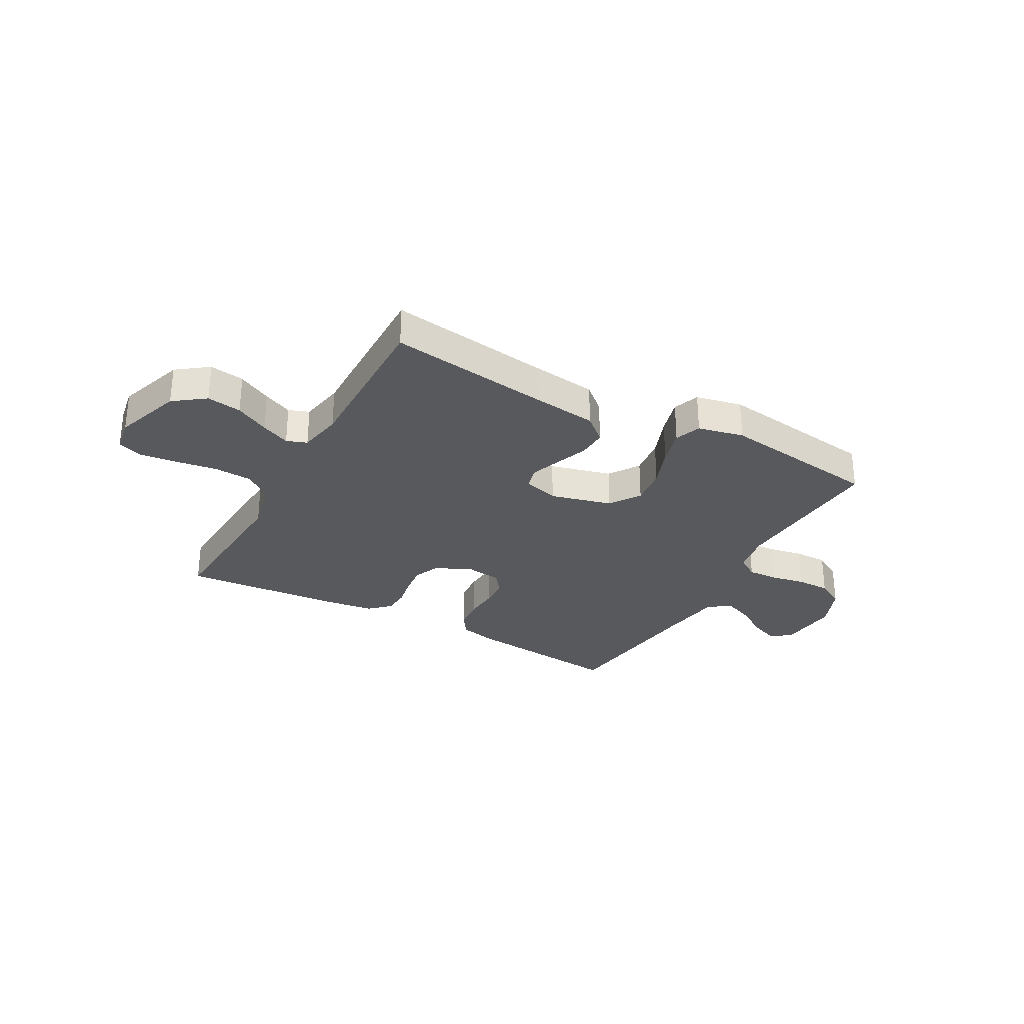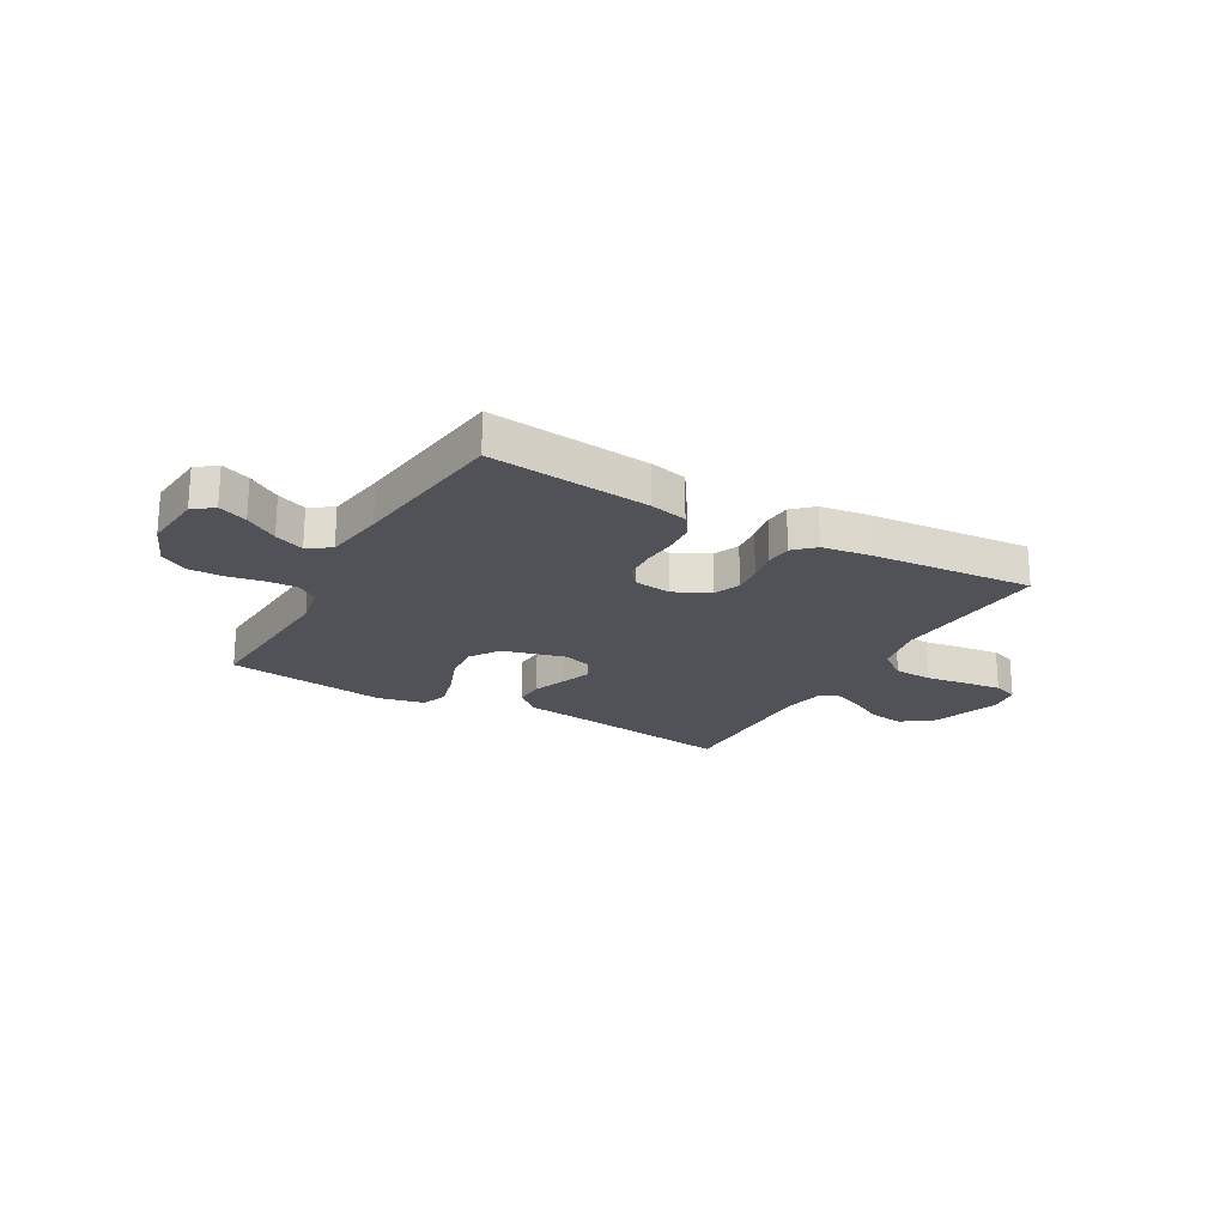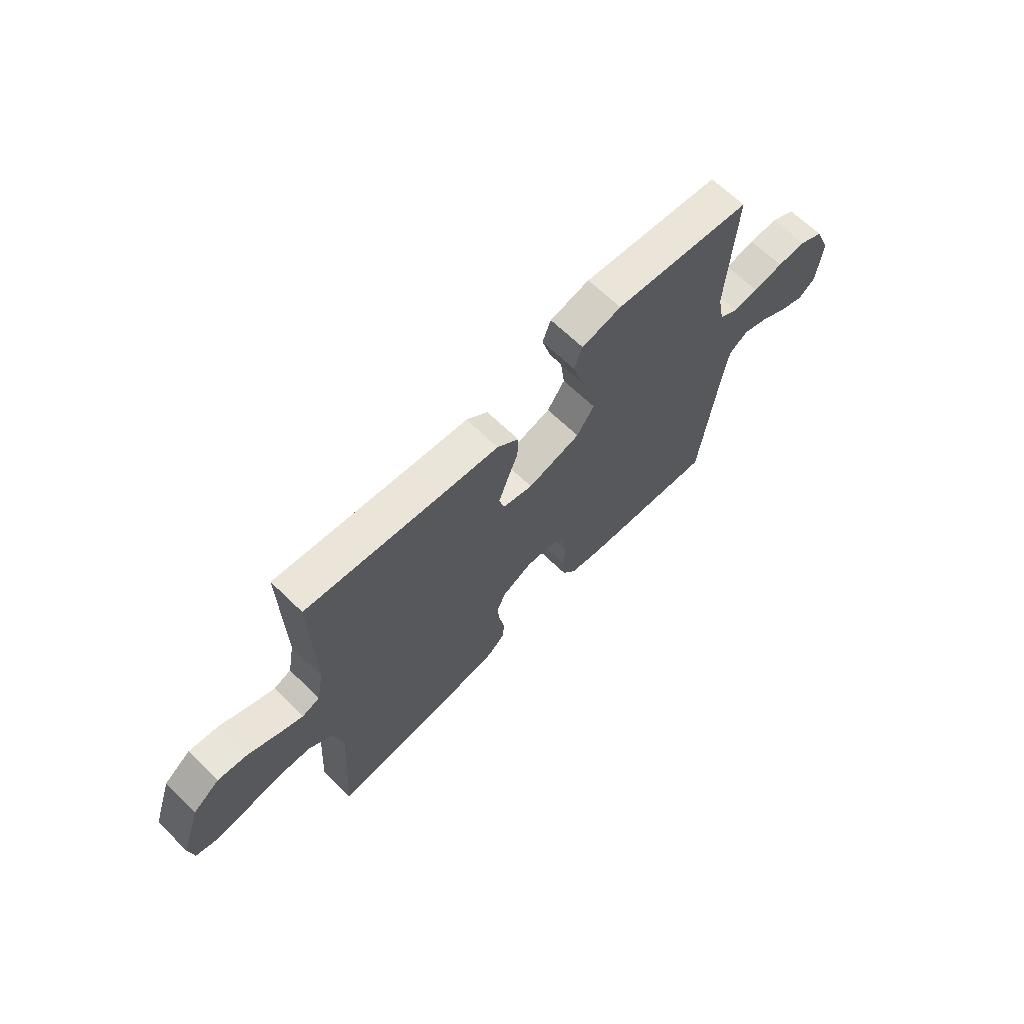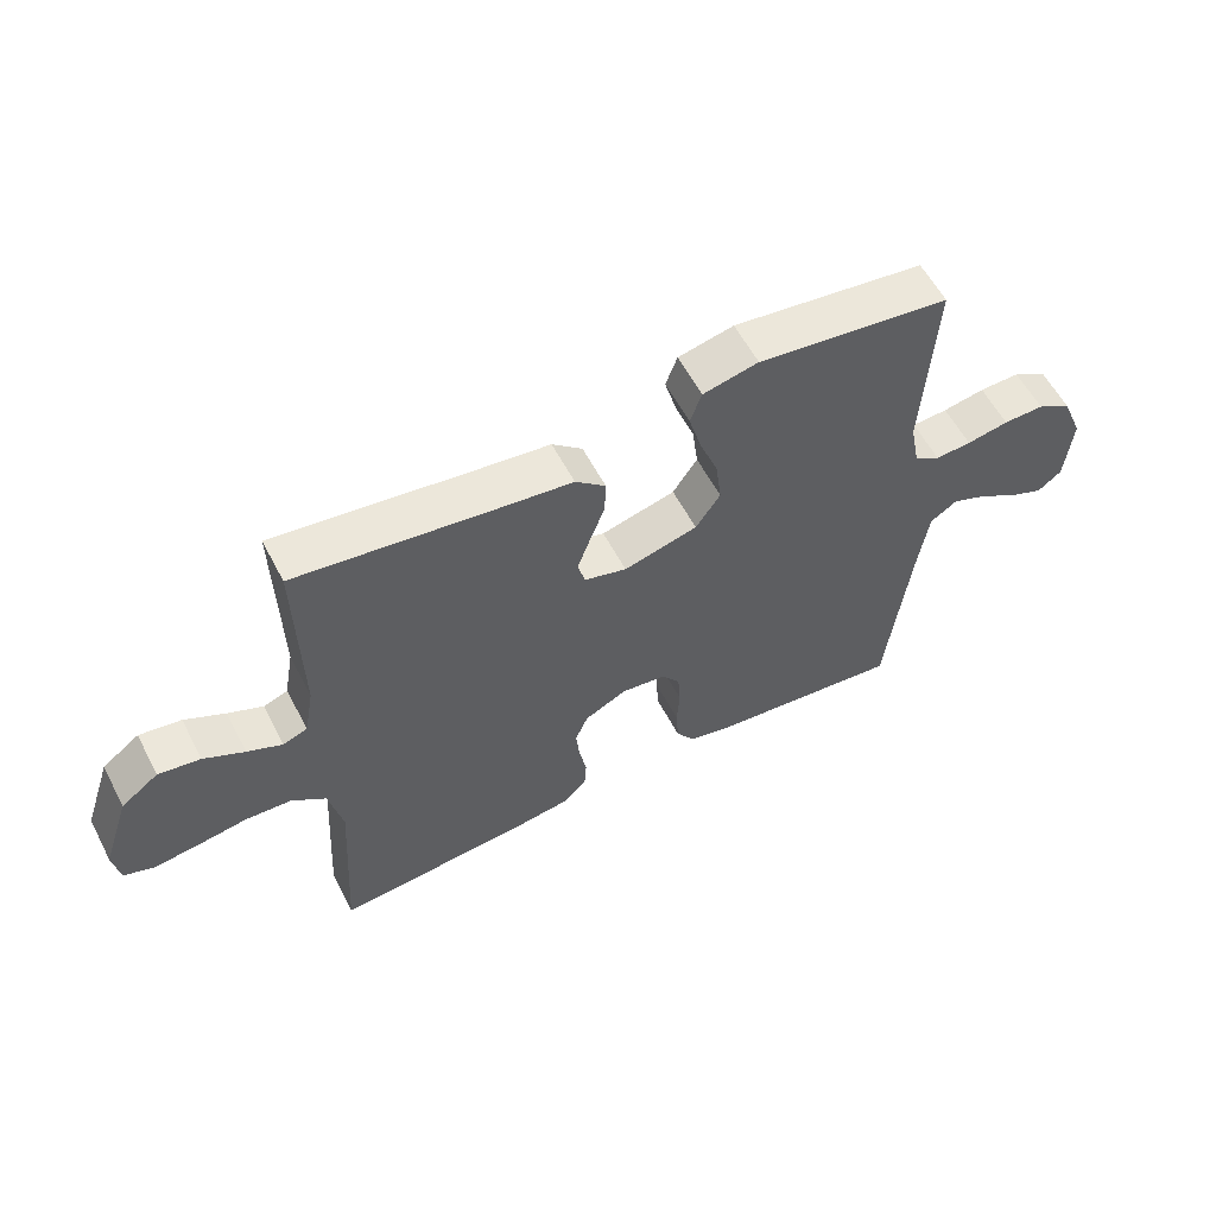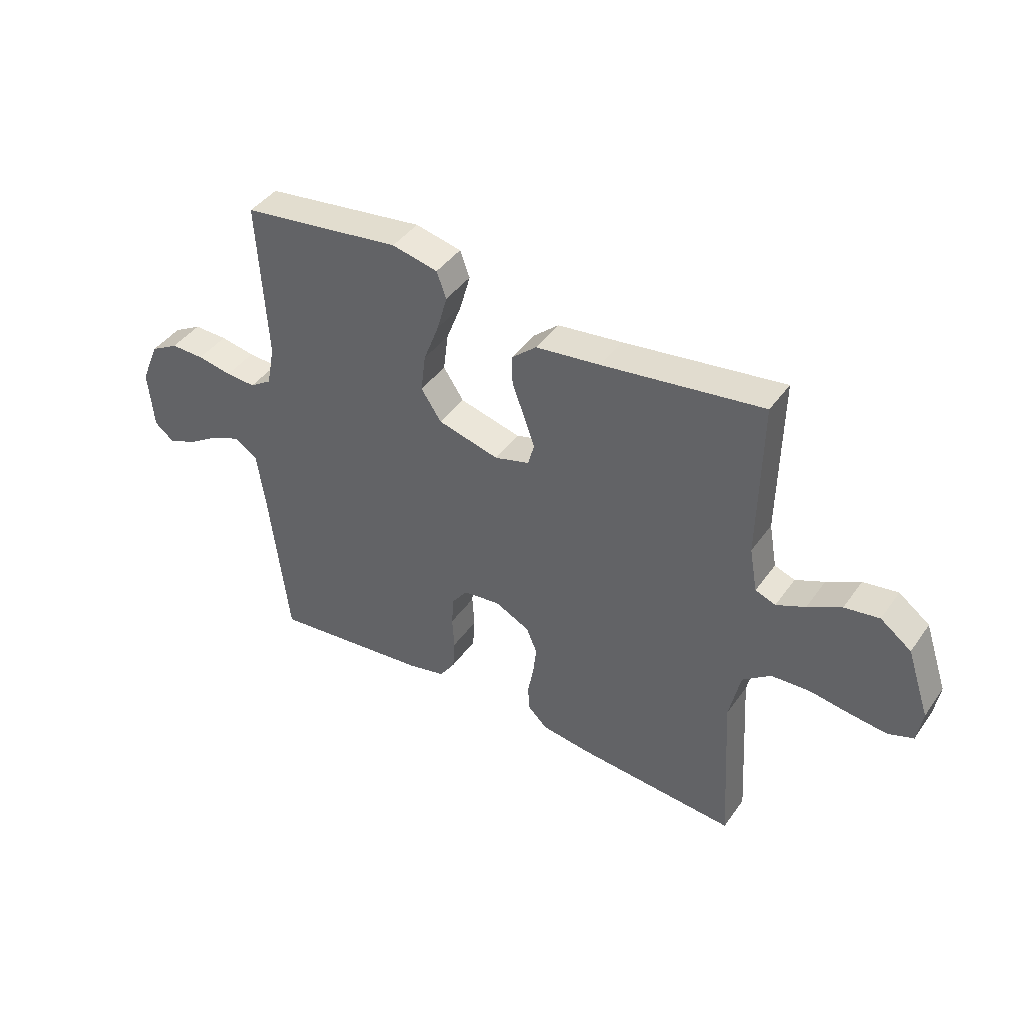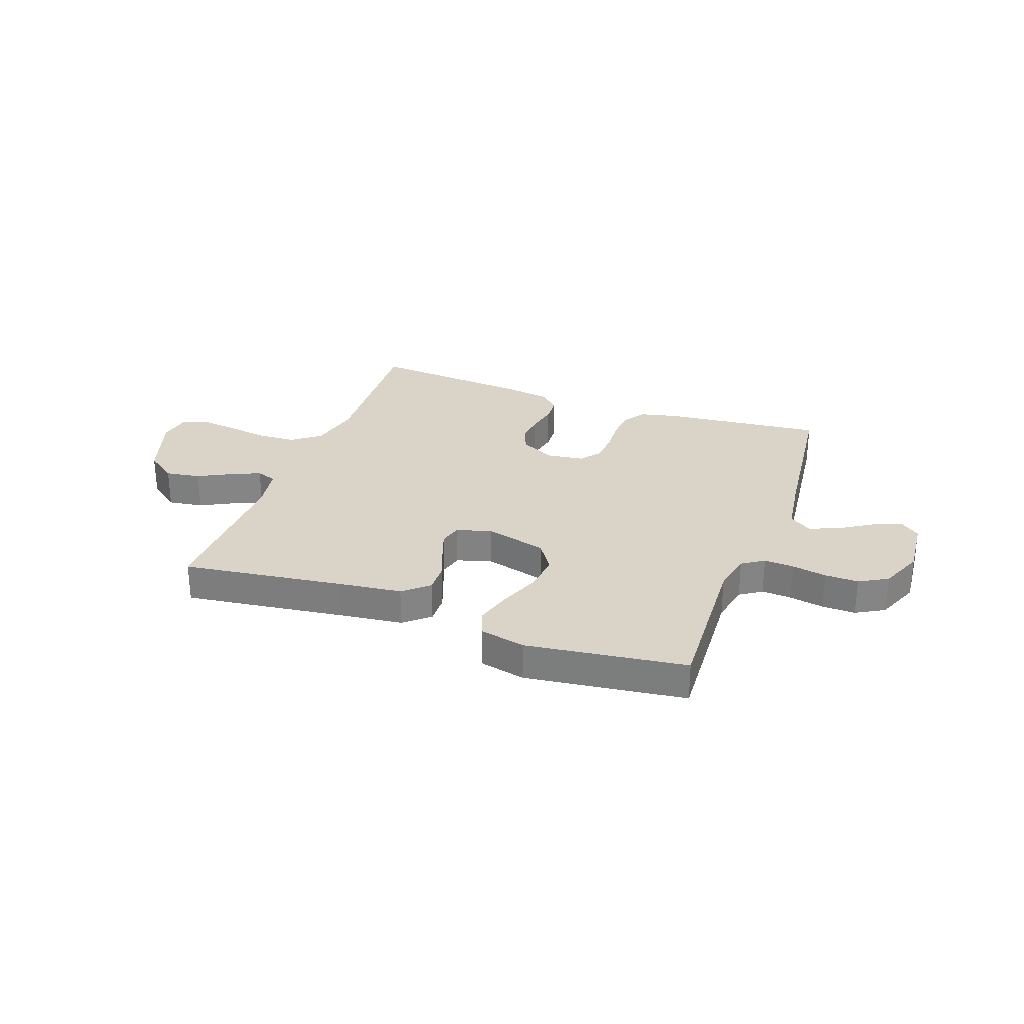
<metadata>
{"format":"obj","ext":"obj","renderer":"f3d","projection":"perspective","resolution":1024,"background":"white","views":[{"elev":-29.8,"azim":-29.0,"up":"+Y"},{"elev":-21.4,"azim":150.4,"up":"+Y"},{"elev":66.3,"azim":-45.8,"up":"+Z"},{"elev":58.2,"azim":-27.5,"up":"+Z"},{"elev":42.4,"azim":-147.5,"up":"+Z"},{"elev":28.7,"azim":20.1,"up":"+Y"}]}
</metadata>
<code>
v 0.5 0.07 0.5
v 0.483 0.07 0.2
v 0.498 0.07 0.123
v 0.539 0.07 0.096
v 0.595 0.07 0.099
v 0.66 0.07 0.111
v 0.723 0.07 0.112
v 0.776 0.07 0.082
v 0.81 0.07 0
v 0.8 0.07 -0.113
v 0.763 0.07 -0.142
v 0.709 0.07 -0.12
v 0.648 0.07 -0.081
v 0.593 0.07 -0.059
v 0.551 0.07 -0.087
v 0.535 0.07 -0.2
v 0.5 0.07 -0.5
v 0.2 0.07 -0.468
v 0.131 0.07 -0.452
v 0.102 0.07 -0.409
v 0.098 0.07 -0.351
v 0.102 0.07 -0.289
v 0.098 0.07 -0.233
v 0.069 0.07 -0.195
v 0 0.07 -0.186
v -0.066 0.07 -0.219
v -0.086 0.07 -0.267
v -0.08 0.07 -0.322
v -0.069 0.07 -0.379
v -0.072 0.07 -0.428
v -0.109 0.07 -0.463
v -0.2 0.07 -0.476
v -0.5 0.07 -0.5
v -0.482 0.07 -0.2
v -0.503 0.07 -0.103
v -0.556 0.07 -0.063
v -0.628 0.07 -0.059
v -0.706 0.07 -0.071
v -0.774 0.07 -0.079
v -0.821 0.07 -0.062
v -0.831 0.07 0
v -0.788 0.07 0.127
v -0.73 0.07 0.17
v -0.665 0.07 0.16
v -0.602 0.07 0.127
v -0.548 0.07 0.103
v -0.51 0.07 0.117
v -0.495 0.07 0.2
v -0.5 0.07 0.5
v -0.2 0.07 0.459
v -0.079 0.07 0.444
v -0.032 0.07 0.403
v -0.034 0.07 0.348
v -0.057 0.07 0.287
v -0.077 0.07 0.231
v -0.066 0.07 0.188
v 0 0.07 0.169
v 0.115 0.07 0.199
v 0.153 0.07 0.256
v 0.144 0.07 0.328
v 0.115 0.07 0.404
v 0.096 0.07 0.472
v 0.114 0.07 0.521
v 0.2 0.07 0.54
v 0.5 0 0.5
v 0.483 0 0.2
v 0.498 0 0.123
v 0.539 0 0.096
v 0.595 0 0.099
v 0.66 0 0.111
v 0.723 0 0.112
v 0.776 0 0.082
v 0.81 0 0
v 0.8 0 -0.113
v 0.763 0 -0.142
v 0.709 0 -0.12
v 0.648 0 -0.081
v 0.593 0 -0.059
v 0.551 0 -0.087
v 0.535 0 -0.2
v 0.5 0 -0.5
v 0.2 0 -0.468
v 0.131 0 -0.452
v 0.102 0 -0.409
v 0.098 0 -0.351
v 0.102 0 -0.289
v 0.098 0 -0.233
v 0.069 0 -0.195
v 0 0 -0.186
v -0.066 0 -0.219
v -0.086 0 -0.267
v -0.08 0 -0.322
v -0.069 0 -0.379
v -0.072 0 -0.428
v -0.109 0 -0.463
v -0.2 0 -0.476
v -0.5 0 -0.5
v -0.482 0 -0.2
v -0.503 0 -0.103
v -0.556 0 -0.063
v -0.628 0 -0.059
v -0.706 0 -0.071
v -0.774 0 -0.079
v -0.821 0 -0.062
v -0.831 0 0
v -0.788 0 0.127
v -0.73 0 0.17
v -0.665 0 0.16
v -0.602 0 0.127
v -0.548 0 0.103
v -0.51 0 0.117
v -0.495 0 0.2
v -0.5 0 0.5
v -0.2 0 0.459
v -0.079 0 0.444
v -0.032 0 0.403
v -0.034 0 0.348
v -0.057 0 0.287
v -0.077 0 0.231
v -0.066 0 0.188
v 0 0 0.169
v 0.115 0 0.199
v 0.153 0 0.256
v 0.144 0 0.328
v 0.115 0 0.404
v 0.096 0 0.472
v 0.114 0 0.521
v 0.2 0 0.54
f 63 64 1 2
f 60 61 62 63
f 60 63 2 3
f 59 60 3 4
f 58 59 4
f 57 58 4
f 51 52 53 54
f 50 51 54 55
f 48 49 50 55
f 47 48 55 56
f 42 43 44 45
f 42 45 46
f 41 42 46
f 40 41 46
f 37 38 39 40
f 37 40 46 47
f 31 32 33 34
f 31 34 35
f 28 29 30 31
f 27 28 31 35
f 26 27 35 36
f 19 20 21 22
f 19 22 23
f 16 17 18 19
f 15 16 19 23
f 14 15 23 24
f 10 11 12 13
f 10 13 14
f 9 10 14
f 5 6 7 8
f 4 5 8 9
f 57 4 9 14
f 36 37 47 56
f 25 26 36 56
f 25 56 57
f 14 24 25 57
f 66 65 128 127
f 127 126 125 124
f 67 66 127 124
f 68 67 124 123
f 68 123 122
f 68 122 121
f 118 117 116 115
f 119 118 115 114
f 119 114 113 112
f 120 119 112 111
f 109 108 107 106
f 110 109 106
f 110 106 105
f 110 105 104
f 104 103 102 101
f 111 110 104 101
f 98 97 96 95
f 99 98 95
f 95 94 93 92
f 99 95 92 91
f 100 99 91 90
f 86 85 84 83
f 87 86 83
f 83 82 81 80
f 87 83 80 79
f 88 87 79 78
f 77 76 75 74
f 78 77 74
f 78 74 73
f 72 71 70 69
f 73 72 69 68
f 78 73 68 121
f 120 111 101 100
f 120 100 90 89
f 121 120 89
f 121 89 88 78
f 1 65 66 2
f 2 66 67 3
f 3 67 68 4
f 4 68 69 5
f 5 69 70 6
f 6 70 71 7
f 7 71 72 8
f 8 72 73 9
f 9 73 74 10
f 10 74 75 11
f 11 75 76 12
f 12 76 77 13
f 13 77 78 14
f 14 78 79 15
f 15 79 80 16
f 16 80 81 17
f 17 81 82 18
f 18 82 83 19
f 19 83 84 20
f 20 84 85 21
f 21 85 86 22
f 22 86 87 23
f 23 87 88 24
f 24 88 89 25
f 25 89 90 26
f 26 90 91 27
f 27 91 92 28
f 28 92 93 29
f 29 93 94 30
f 30 94 95 31
f 31 95 96 32
f 32 96 97 33
f 33 97 98 34
f 34 98 99 35
f 35 99 100 36
f 36 100 101 37
f 37 101 102 38
f 38 102 103 39
f 39 103 104 40
f 40 104 105 41
f 41 105 106 42
f 42 106 107 43
f 43 107 108 44
f 44 108 109 45
f 45 109 110 46
f 46 110 111 47
f 47 111 112 48
f 48 112 113 49
f 49 113 114 50
f 50 114 115 51
f 51 115 116 52
f 52 116 117 53
f 53 117 118 54
f 54 118 119 55
f 55 119 120 56
f 56 120 121 57
f 57 121 122 58
f 58 122 123 59
f 59 123 124 60
f 60 124 125 61
f 61 125 126 62
f 62 126 127 63
f 63 127 128 64
f 64 128 65 1

</code>
